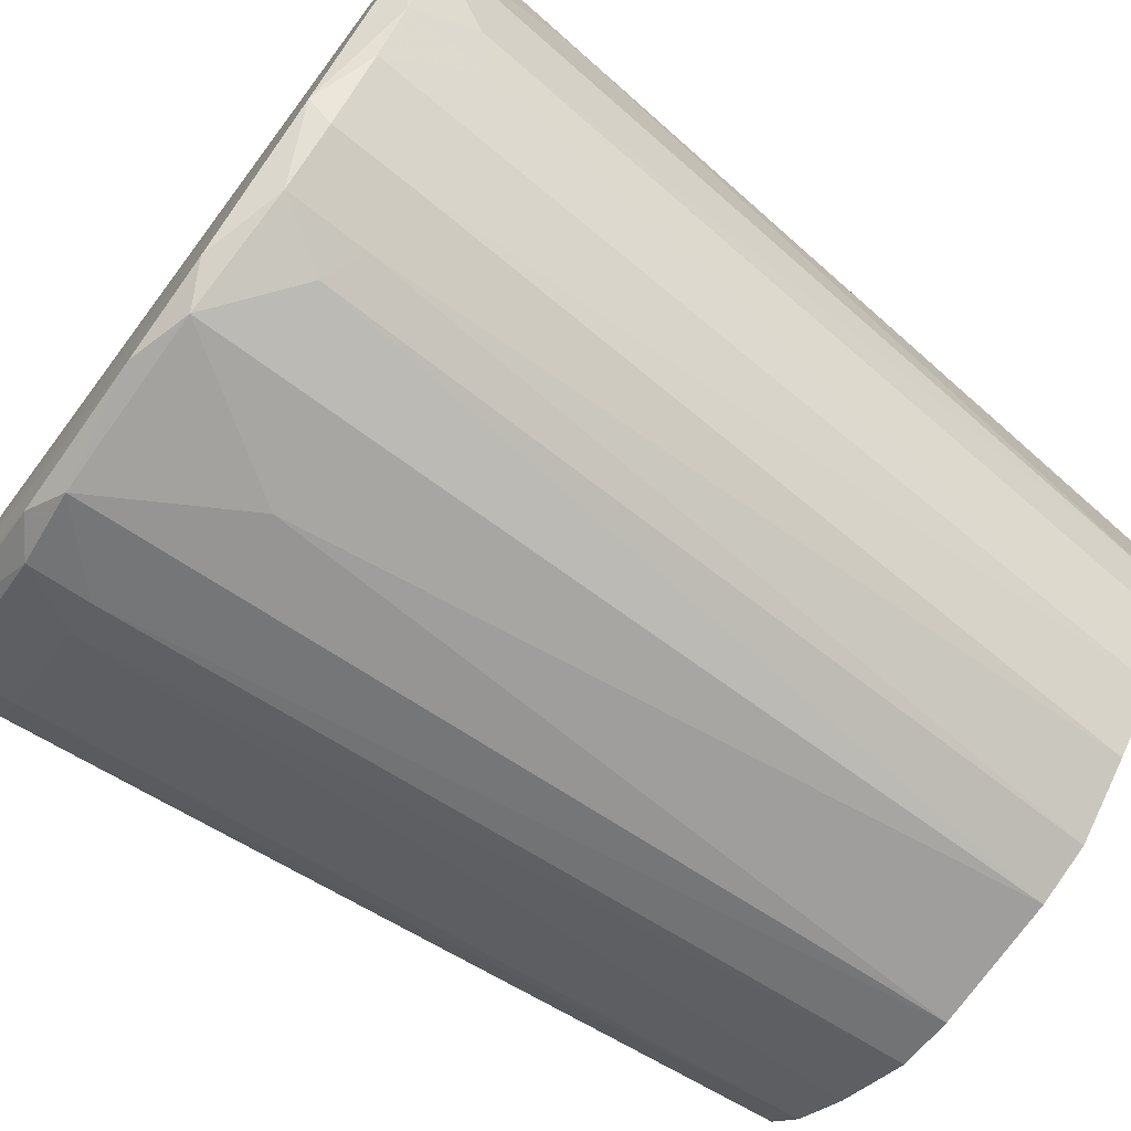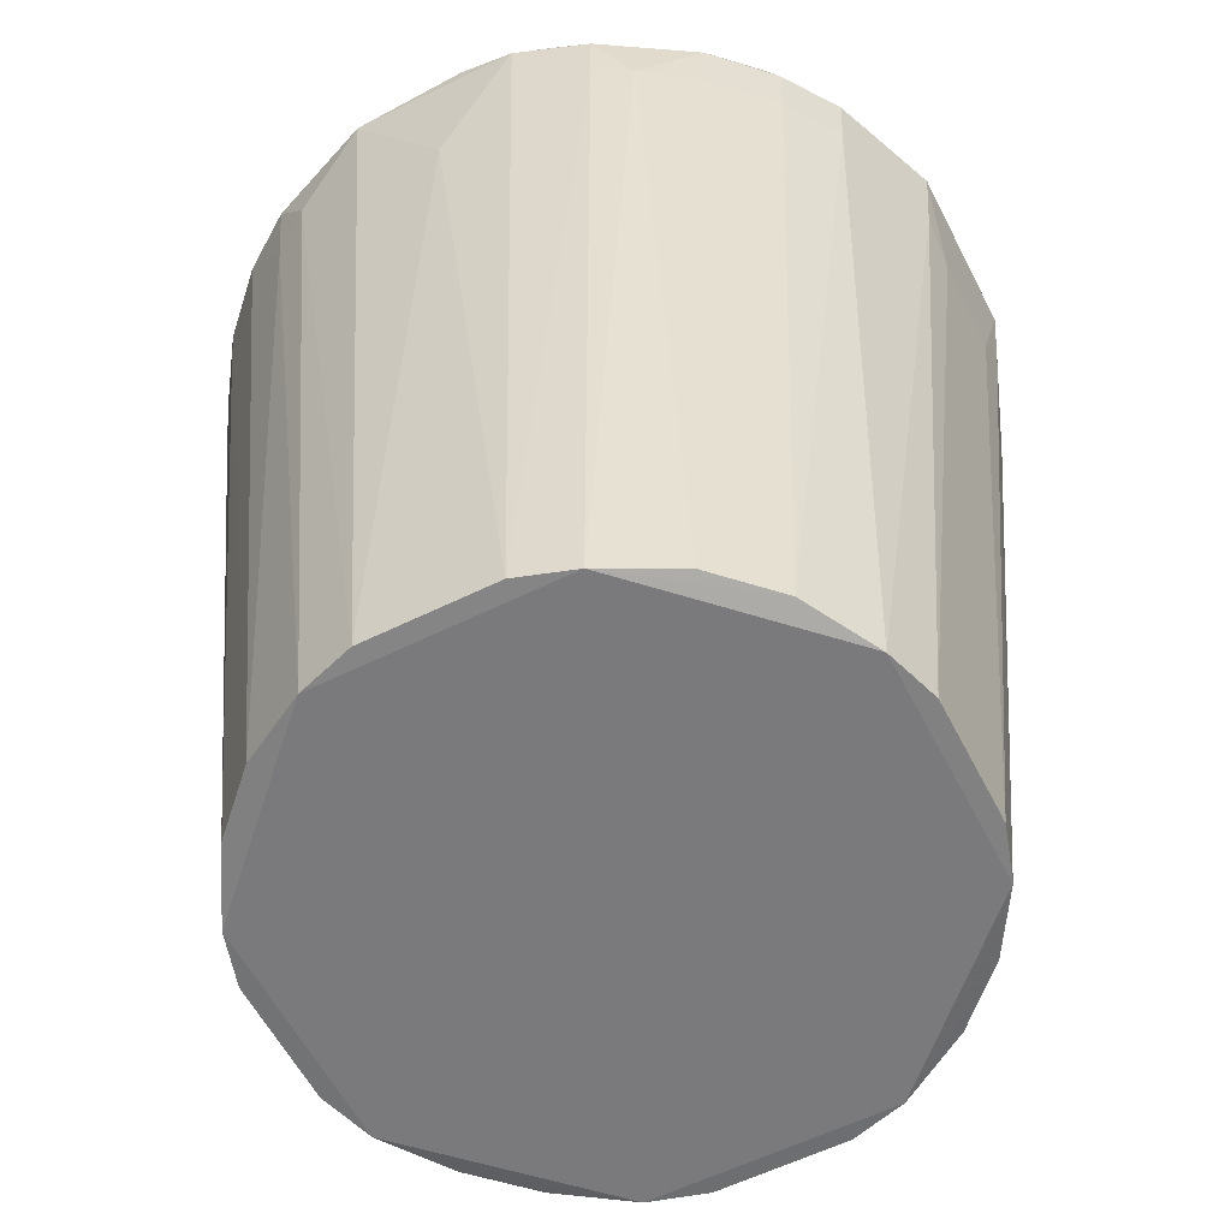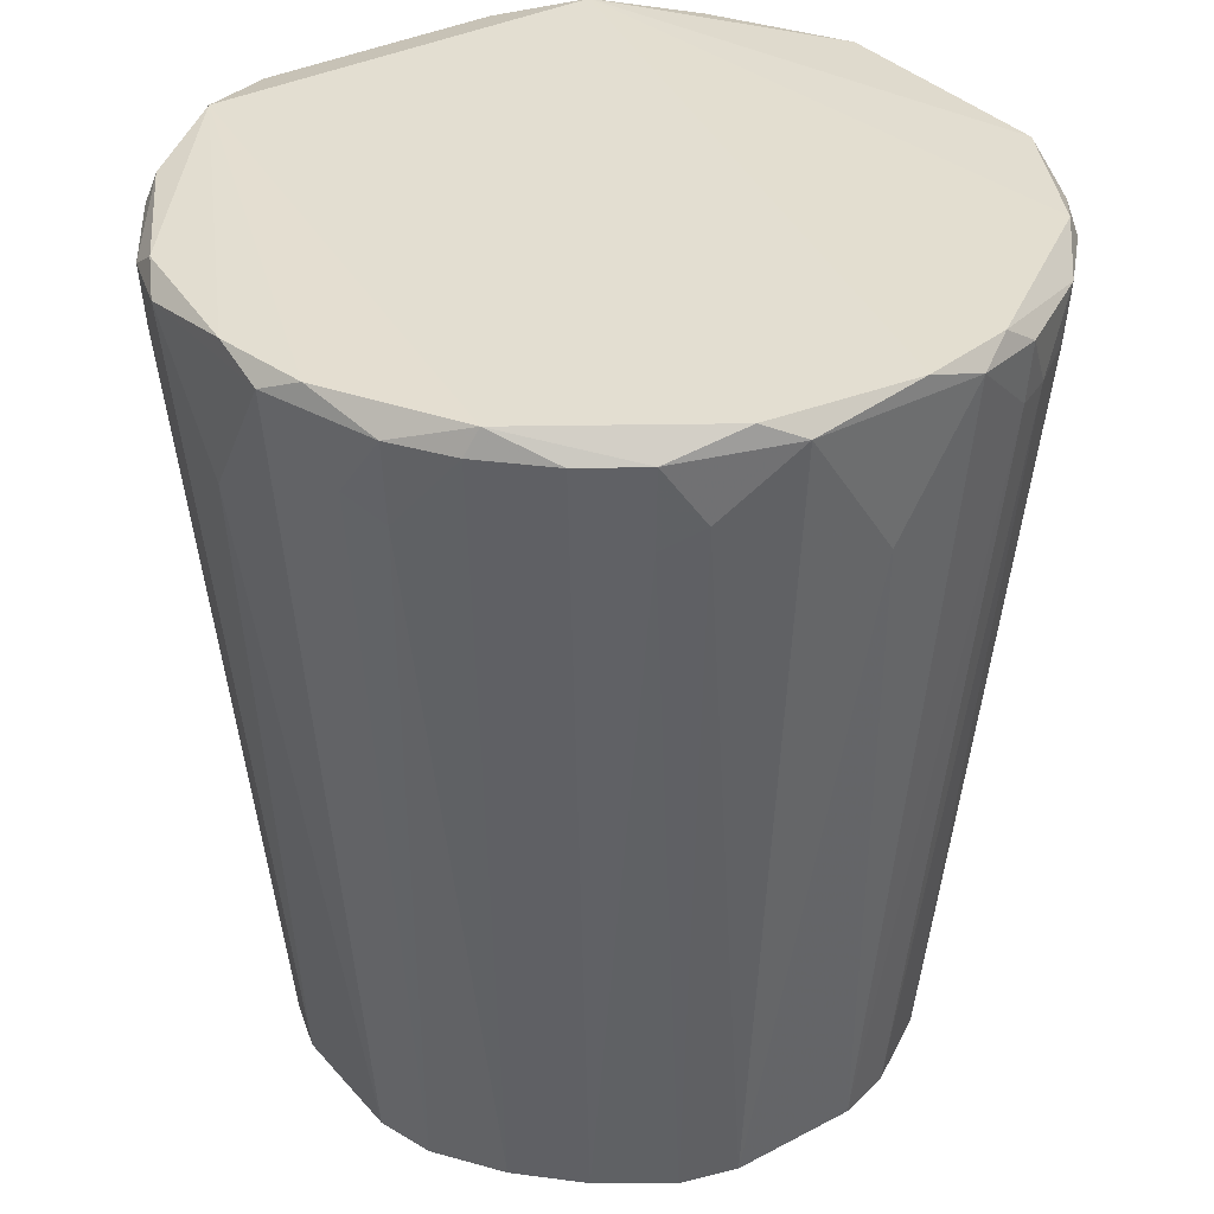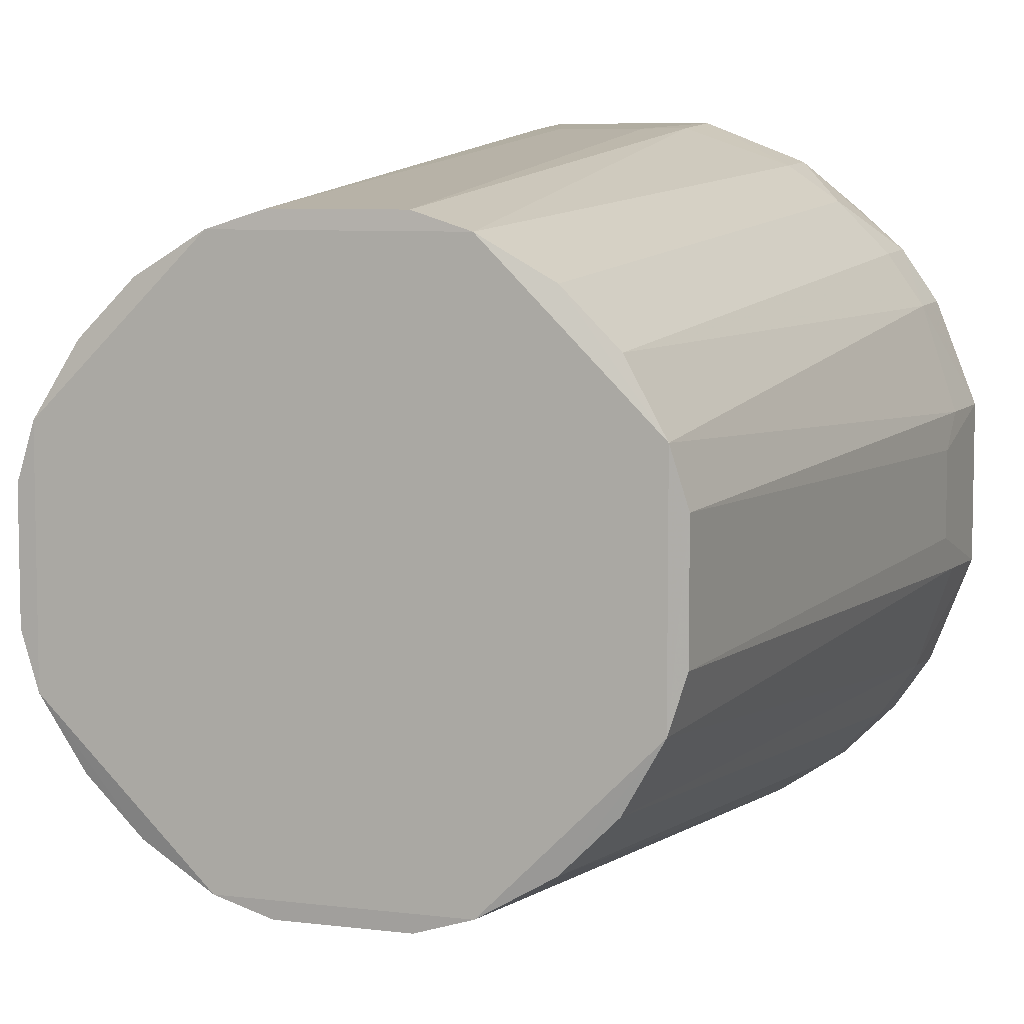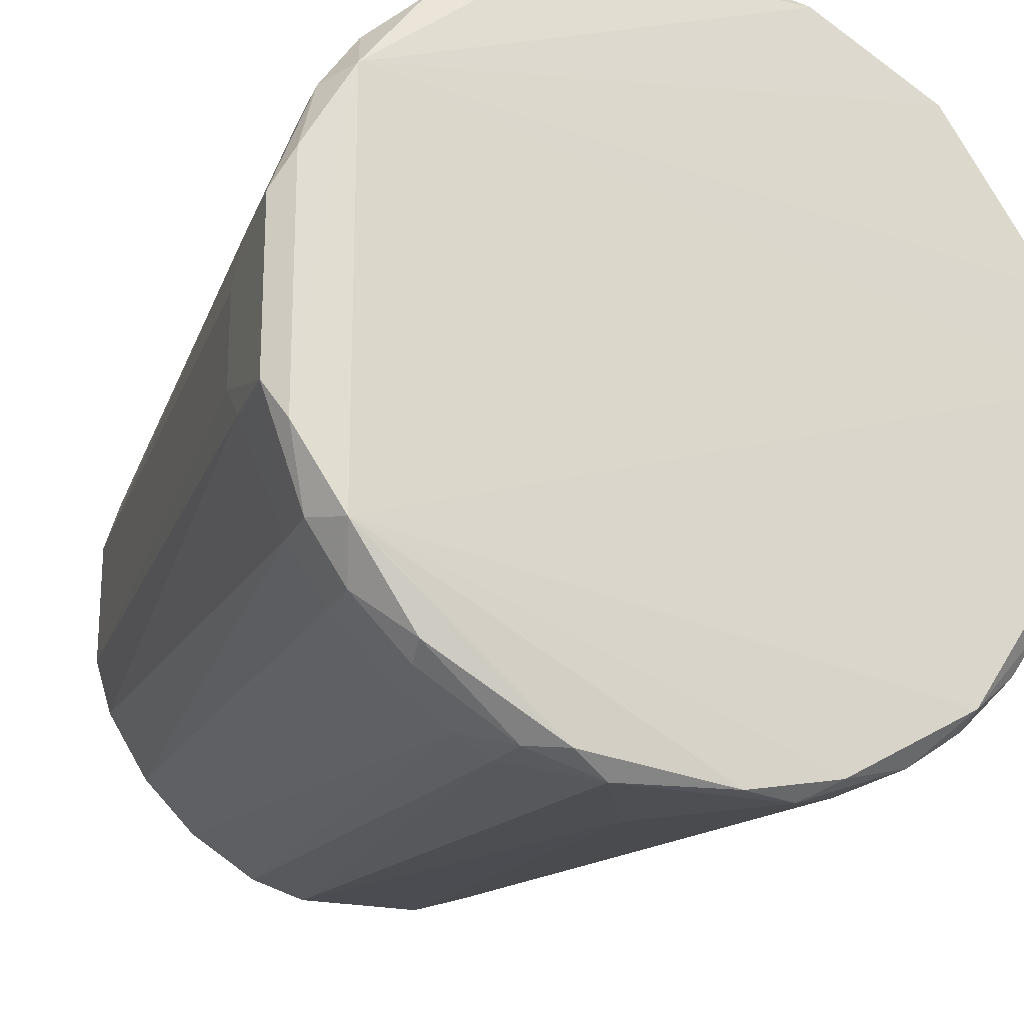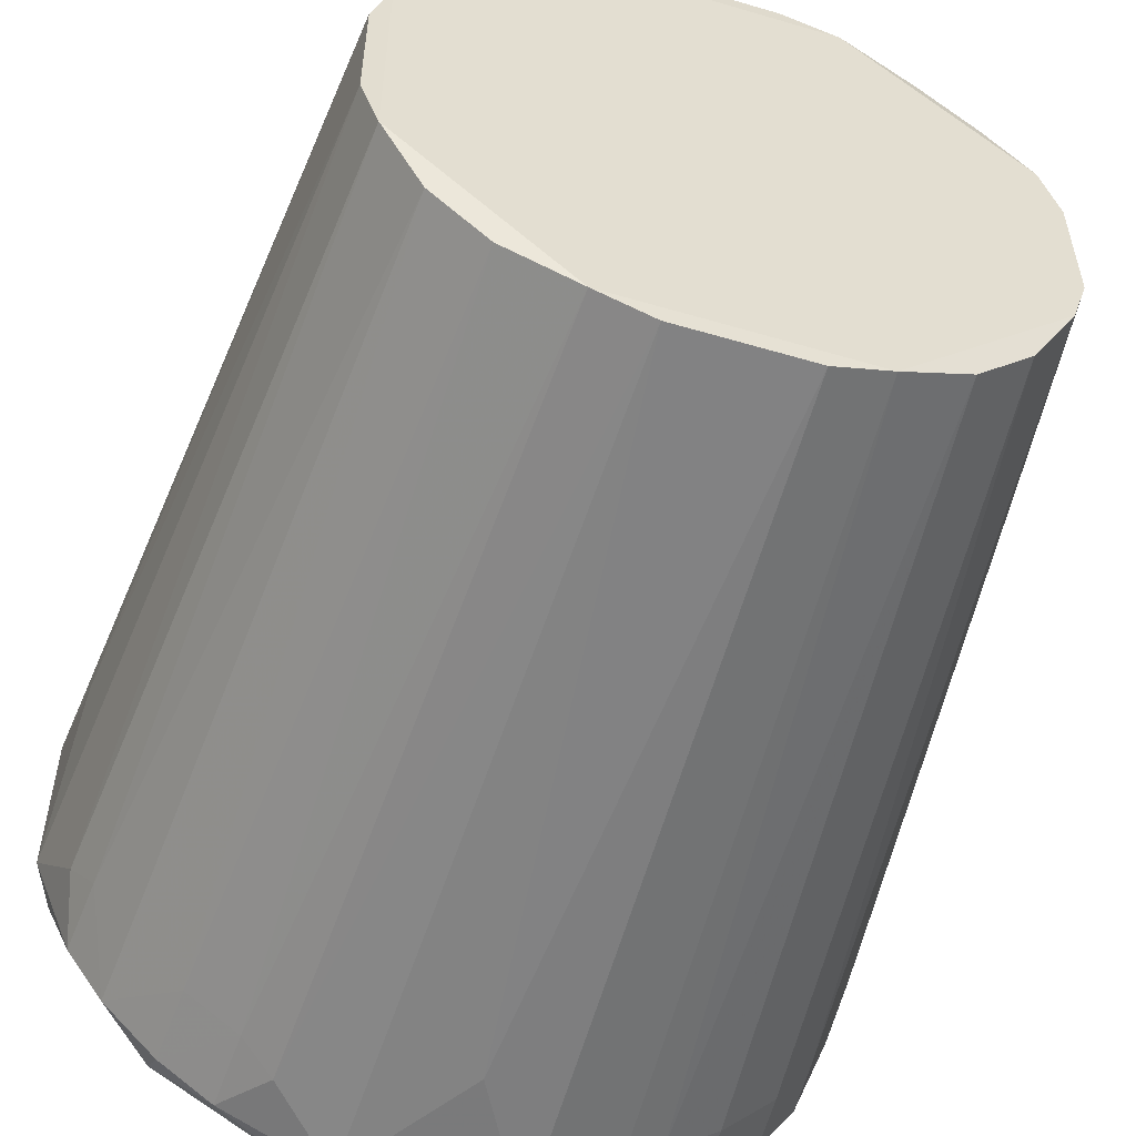
<metadata>
{"format":"obj","ext":"obj","renderer":"f3d","projection":"perspective","resolution":1024,"background":"white","views":[{"elev":-74.1,"azim":-125.7,"up":"+Z"},{"elev":-58.2,"azim":-63.0,"up":"+Y"},{"elev":34.9,"azim":-125.0,"up":"+Y"},{"elev":7.3,"azim":19.5,"up":"+Z"},{"elev":-20.8,"azim":157.5,"up":"+Z"},{"elev":-54.9,"azim":-17.3,"up":"+Z"}]}
</metadata>
<code>
v -0.3123 0.05267 0.1313
v 0.172 0.9612 -0.3938
v 0.2084 0.06061 -0.2673
v -0.212 0.9615 -0.3738
v 0.1311 0.05341 0.3124
v 0.1313 0.05273 -0.3124
v 0.3291 0.8953 -0.2688
v -0.3738 0.9615 -0.212
v 0.01022 0.8178 -0.4114
v -0.4188 0.9869 0.03088
v 0.3737 0.9607 0.2122
v -0.3668 0.8738 -0.208
v 0.3126 0.05307 -0.1307
v -0.09024 0.8789 0.4129
v 0.3981 0.986 0.1329
v 0.2691 0.8949 0.3288
v 0.2724 0.9601 -0.3323
v -0.3696 0.8965 0.2102
v 0.1328 0.9859 0.3982
v -0.3125 0.05239 -0.1309
v -0.1307 0.05317 0.3126
v -0.3938 0.9612 0.172
v 0.0705 0.05477 0.3316
v 0.3983 0.9862 -0.1324
v -0.2673 0.06068 0.2084
v -0.3983 0.9867 -0.1325
v 0.2678 0.06079 -0.2078
v -0.2758 0.987 -0.3167
v -0.3286 0.8955 0.2694
v -0.208 0.8738 -0.3668
v 0.133 0.9865 -0.3981
v -0.1697 0.8968 -0.3899
v -0.3316 0.05397 0.07067
v 0.4128 0.8788 0.09072
v 0.09243 0.9675 -0.4199
v -0.4114 0.8178 0.01027
v 0.3697 0.896 0.2099
v 0.3124 0.05335 0.1312
v 0.05046 0.8381 0.4121
v -0.3899 0.8968 -0.1697
v -0.208 0.06016 -0.2676
v -0.2078 0.06072 0.2678
v -0.42 0.9677 -0.09198
v 0.09075 0.8788 0.4128
v -0.2095 0.8963 0.37
v 0.3477 1.001 0.2213
v 0.3477 1.001 -0.2207
v -0.09191 0.9676 -0.42
v 0.1702 0.8966 -0.3896
v -0.2668 0.8728 -0.3262
v 0.42 0.967 -0.09177
v -0.272 0.9604 -0.3326
v 0.4199 0.9669 0.09228
v 0.3288 0.895 0.269
v 0.2758 0.9861 0.3167
v -0.1309 0.05249 -0.3125
v -0.2755 0.9865 0.317
v 0.3316 0.0548 0.07055
v -0.2718 0.96 0.3328
v 0.2102 0.8965 -0.3696
v -0.0918 0.967 0.42
v 0.2694 0.8954 -0.3287
v 0.4129 0.8789 -0.09021
v 0.2081 0.06118 0.2675
v -0.2688 0.8953 0.3291
v 0.374 0.961 -0.2117
v 0.3328 0.96 -0.2718
v -0.2118 0.961 0.374
v -0.3896 0.8966 0.1702
v 0.37 0.8963 -0.2095
v 0.4121 0.8381 0.05043
v -0.3323 0.9601 0.2724
v 0.2675 0.06124 0.2082
v -0.2676 0.06023 -0.2081
v -0.03037 0.9868 -0.4189
v 0.09231 0.9669 0.4199
v 0.3325 0.9596 0.2721
v -0.3326 0.9605 -0.2721
v 0.07061 0.05405 -0.3316
v -0.06998 0.05464 0.3317
v -0.1326 0.9867 -0.3982
v -0.07009 0.05392 -0.3317
v 0.4122 0.8381 -0.04989
v 0.2122 0.9607 0.3737
v -0.04985 0.8381 0.4122
v -0.1324 0.9861 0.3983
v 0.2761 0.9865 -0.3164
v -0.3981 0.9865 0.133
v 0.3317 0.05467 -0.07002
v 0.2099 0.896 0.3697
v -0.3316 0.05384 -0.07015
v -0.4199 0.9675 0.09249
f 30 50 52
f 6 20 56
f 56 20 41
f 10 46 47
f 46 24 47
f 5 80 21
f 6 56 82
f 4 81 48
f 9 82 48
f 82 9 79
f 6 82 79
f 49 6 79
f 20 33 91
f 80 5 23
f 21 45 42
f 91 33 36
f 43 91 36
f 9 48 35
f 79 9 35
f 49 79 35
f 41 20 74
f 81 4 28
f 47 81 28
f 78 8 28
f 90 5 64
f 16 90 64
f 38 73 64
f 5 38 64
f 10 43 92
f 36 33 92
f 43 36 92
f 20 6 13
f 89 58 13
f 27 70 13
f 63 89 13
f 70 63 13
f 6 3 13
f 3 27 13
f 58 38 13
f 86 46 57
f 72 59 57
f 76 61 85
f 33 20 1
f 5 21 1
f 21 42 1
f 42 25 1
f 38 5 1
f 20 13 1
f 13 38 1
f 70 27 7
f 27 3 7
f 64 73 54
f 16 64 54
f 58 89 71
f 41 74 50
f 74 78 50
f 72 22 18
f 1 25 18
f 43 8 40
f 20 91 40
f 91 43 40
f 82 56 32
f 4 48 32
f 48 82 32
f 61 76 19
f 55 46 19
f 86 61 19
f 46 86 19
f 6 49 60
f 3 6 60
f 8 43 26
f 43 10 26
f 10 47 26
f 28 8 26
f 47 28 26
f 63 70 51
f 53 71 51
f 53 11 37
f 73 38 37
f 54 73 37
f 80 23 39
f 76 85 39
f 85 80 39
f 47 24 66
f 24 51 66
f 51 70 66
f 59 72 29
f 25 42 29
f 18 25 29
f 72 18 29
f 46 10 88
f 22 72 88
f 10 92 88
f 92 22 88
f 57 46 88
f 72 57 88
f 76 90 84
f 90 16 84
f 19 76 84
f 55 19 84
f 22 92 69
f 92 33 69
f 33 1 69
f 18 22 69
f 1 18 69
f 89 63 83
f 71 89 83
f 63 51 83
f 51 71 83
f 21 80 14
f 61 45 14
f 45 21 14
f 85 61 14
f 80 85 14
f 38 58 34
f 58 71 34
f 71 53 34
f 53 37 34
f 37 38 34
f 23 5 44
f 90 76 44
f 5 90 44
f 76 39 44
f 39 23 44
f 47 31 75
f 81 47 75
f 48 81 75
f 35 48 75
f 31 35 75
f 7 3 62
f 60 17 62
f 3 60 62
f 45 59 65
f 42 45 65
f 59 29 65
f 29 42 65
f 35 31 2
f 49 35 2
f 60 49 2
f 17 60 2
f 46 55 77
f 11 46 77
f 16 54 77
f 37 11 77
f 54 37 77
f 55 84 77
f 84 16 77
f 61 86 68
f 45 61 68
f 59 45 68
f 57 59 68
f 86 57 68
f 31 47 87
f 17 2 87
f 2 31 87
f 11 53 15
f 46 11 15
f 24 46 15
f 51 24 15
f 53 51 15
f 8 78 12
f 74 20 12
f 78 74 12
f 20 40 12
f 40 8 12
f 56 41 30
f 41 50 30
f 4 32 30
f 32 56 30
f 70 7 67
f 47 66 67
f 66 70 67
f 62 17 67
f 7 62 67
f 87 47 67
f 17 87 67
f 28 4 52
f 78 28 52
f 50 78 52
f 4 30 52

</code>
